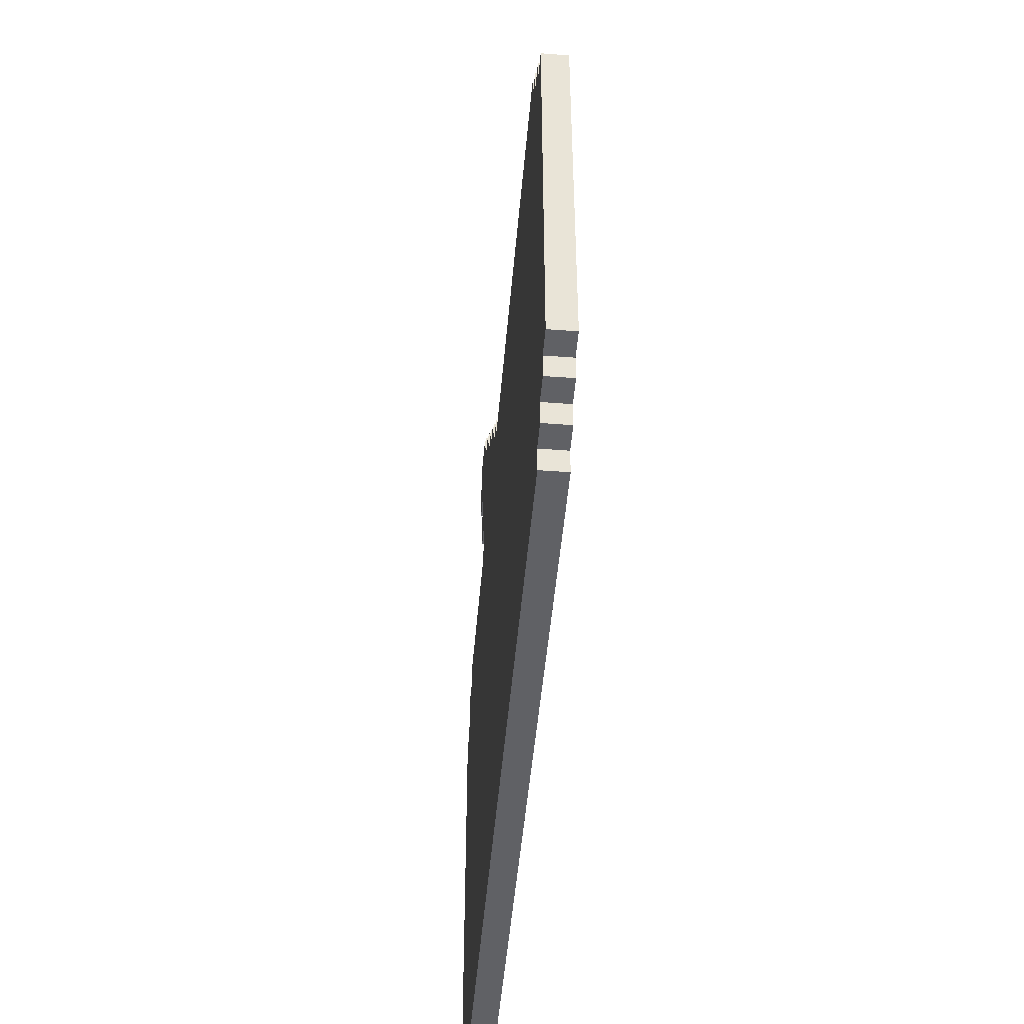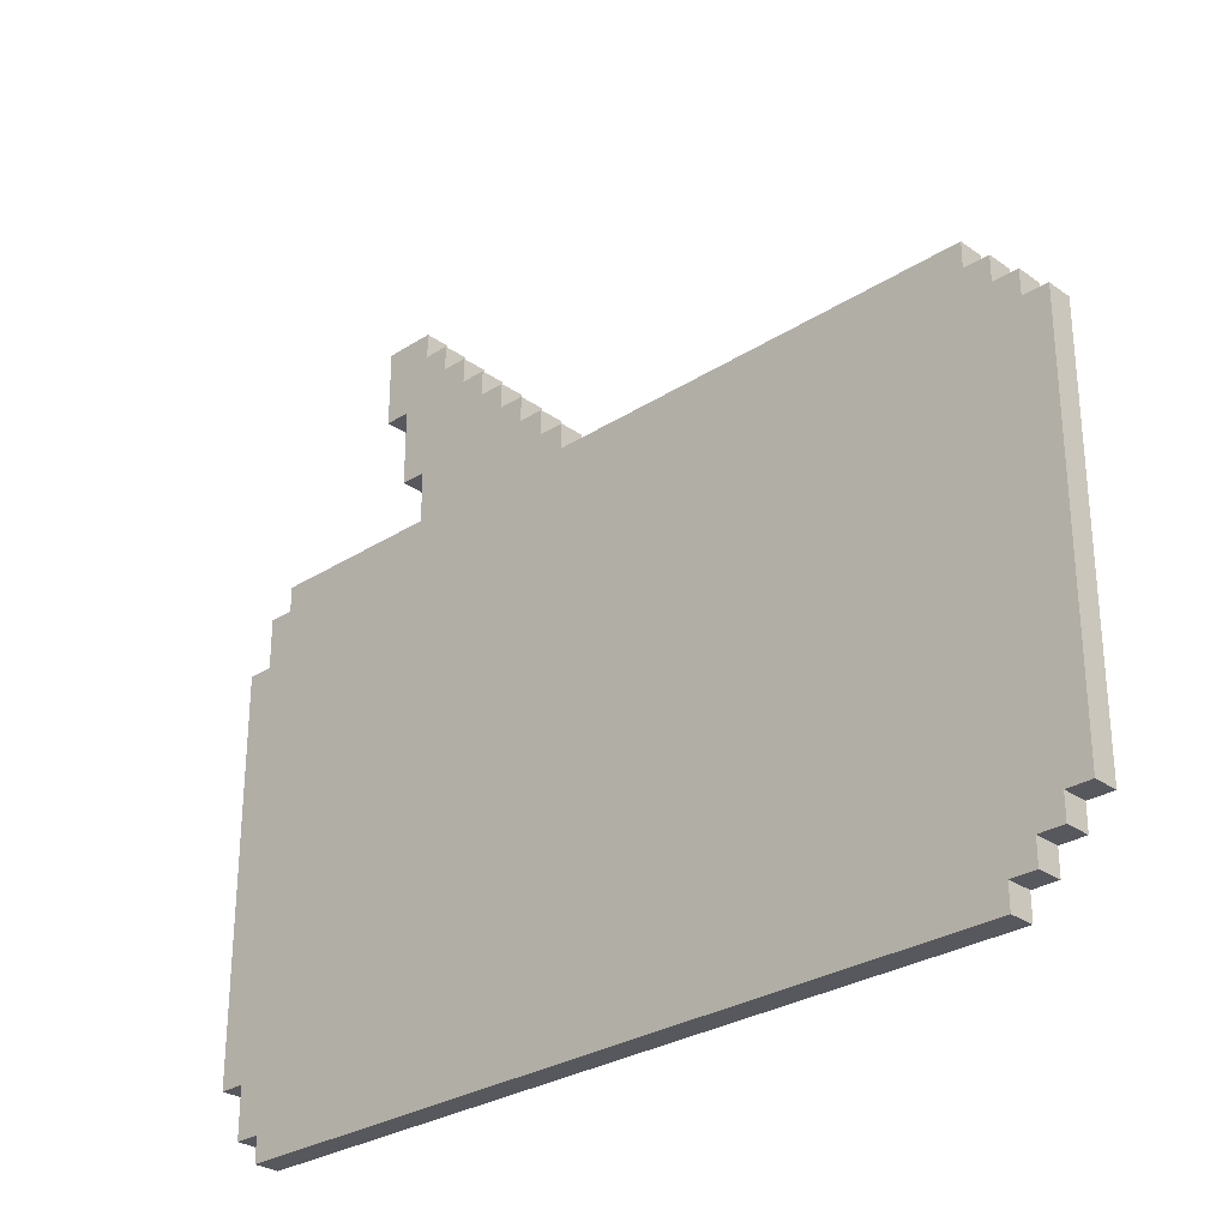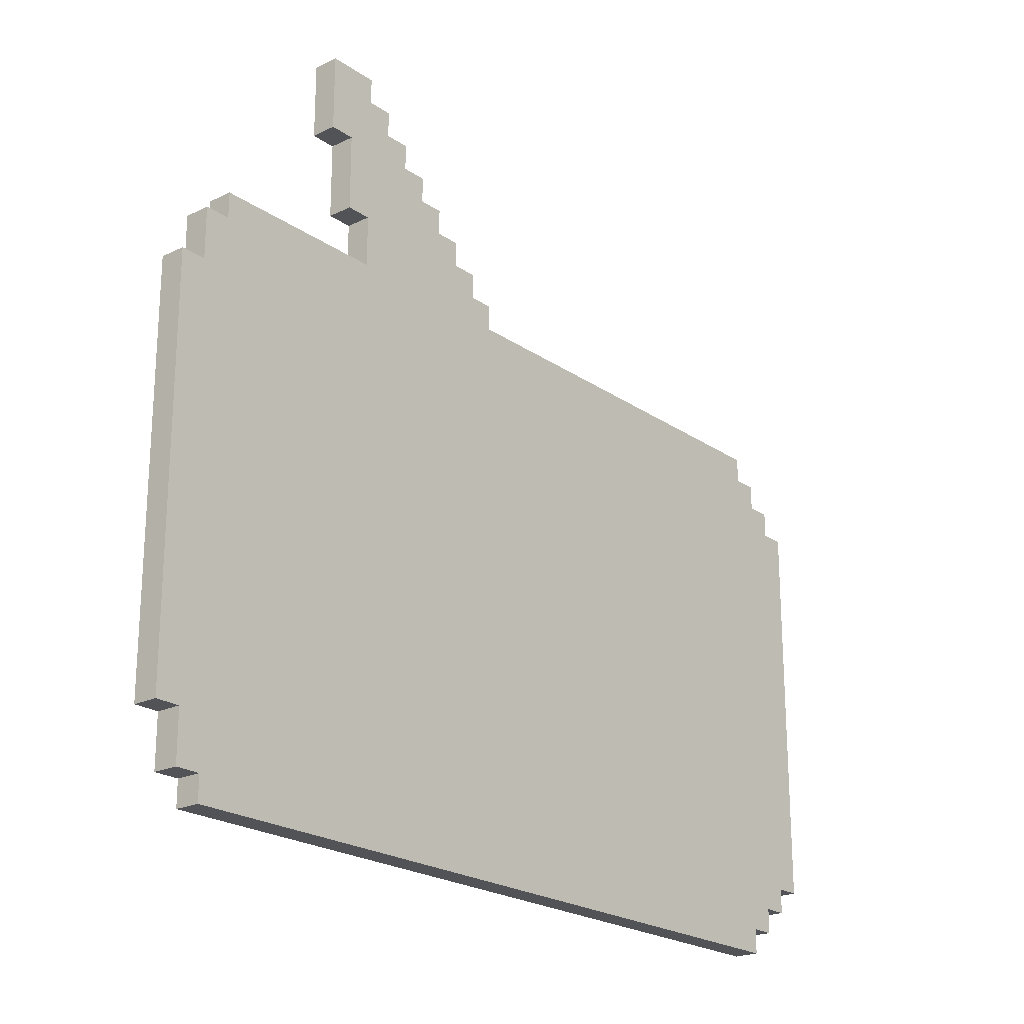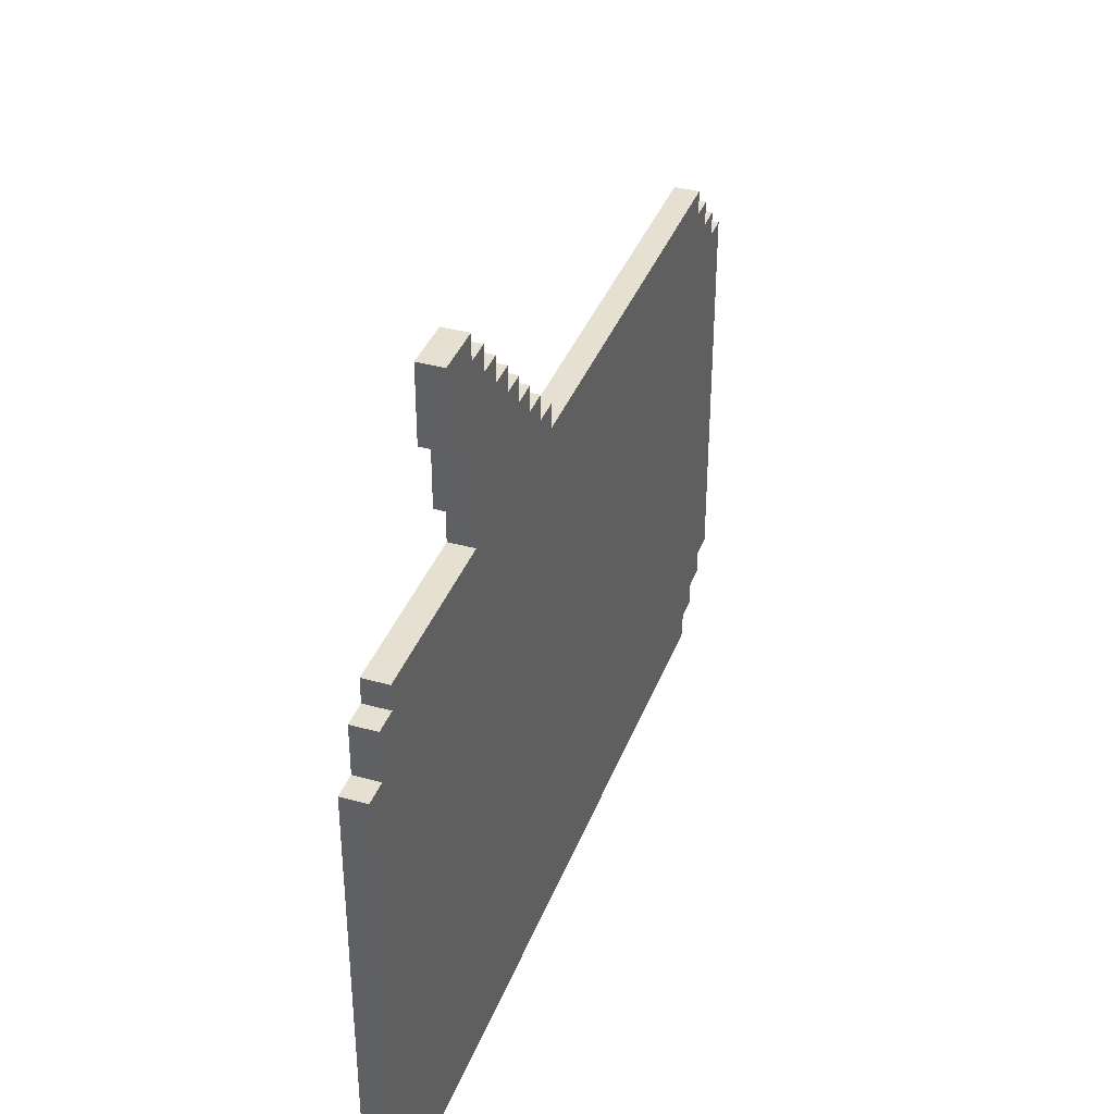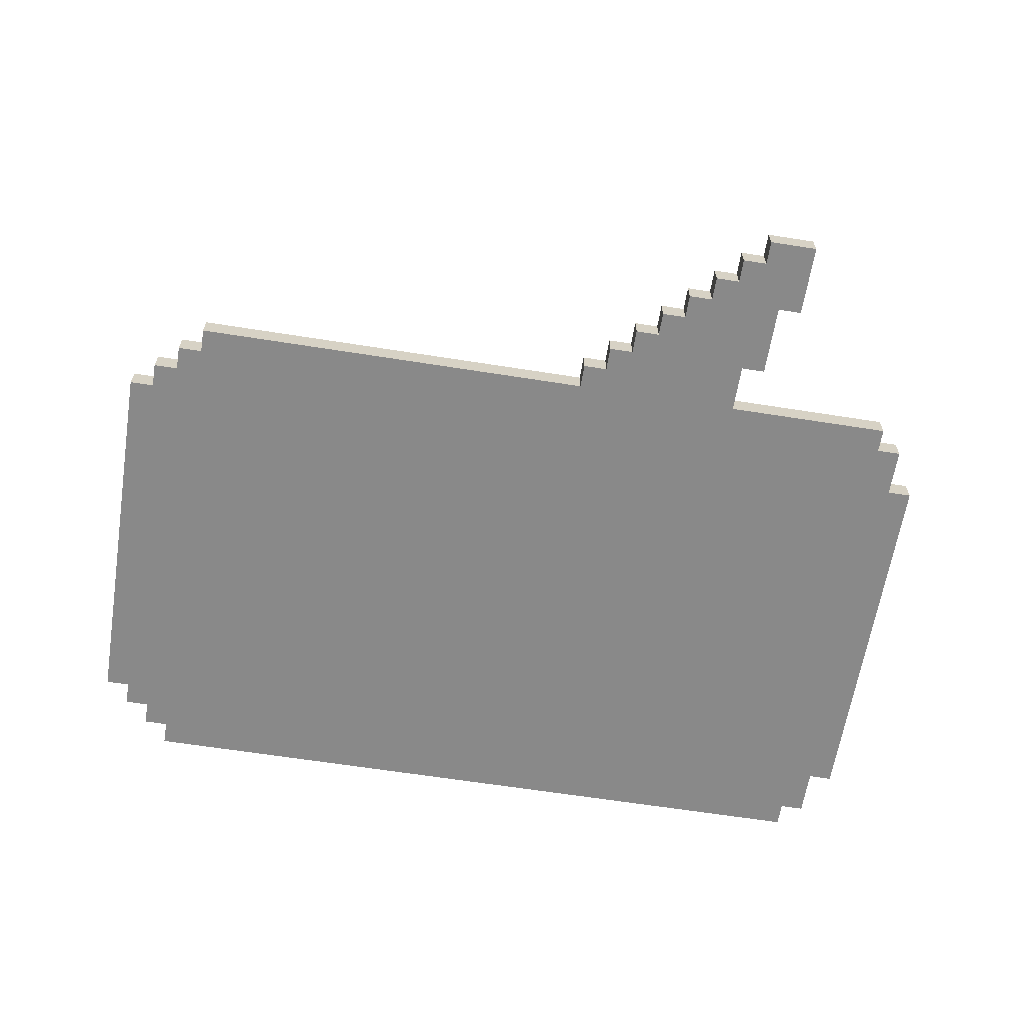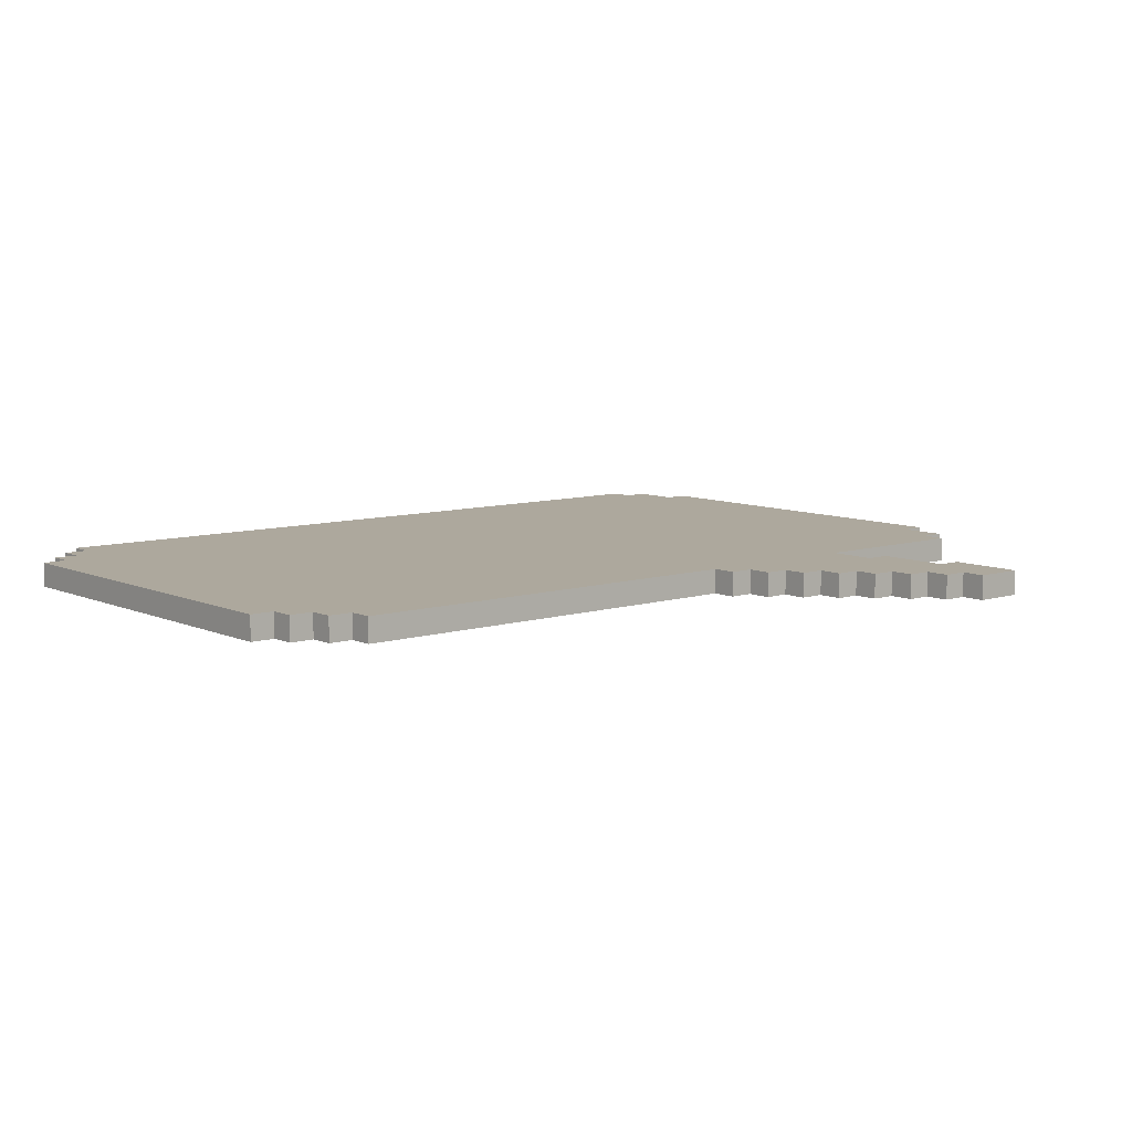
<metadata>
{"format":"obj","ext":"obj","renderer":"f3d","projection":"perspective","resolution":1024,"background":"white","views":[{"elev":-48.4,"azim":-94.8,"up":"+Z"},{"elev":-28.9,"azim":-136.4,"up":"+Z"},{"elev":-22.0,"azim":130.0,"up":"+Z"},{"elev":37.6,"azim":109.5,"up":"+Z"},{"elev":-63.1,"azim":-9.1,"up":"+Y"},{"elev":8.7,"azim":-40.0,"up":"+Y"}]}
</metadata>
<code>
o
v -1.9 0 0.8
v -1.9 0 -0.8
v -1.9 0.1 0.8
v -1.9 0.1 -0.8
v -1.8 0 0.9
v -1.8 0 0.8
v -1.8 0 -0.8
v -1.8 0 -0.9
v -1.8 0.1 0.9
v -1.8 0.1 0.8
v -1.8 0.1 -0.8
v -1.8 0.1 -0.9
v -1.7 0 1
v -1.7 0 0.9
v -1.7 0 -0.9
v -1.7 0 -1
v -1.7 0.1 1
v -1.7 0.1 0.9
v -1.7 0.1 -0.9
v -1.7 0.1 -1
v -1.6 0 1.1
v -1.6 0 1
v -1.6 0 -1
v -1.6 0 -1.1
v -1.6 0.1 1.1
v -1.6 0.1 1
v -1.6 0.1 -1
v -1.6 0.1 -1.1
v 0.1 0 1.2
v 0.1 0 1.1
v 0.1 0.1 1.2
v 0.1 0.1 1.1
v 0.2 0 1.3
v 0.2 0 1.2
v 0.2 0.1 1.3
v 0.2 0.1 1.2
v 0.3 0 1.4
v 0.3 0 1.3
v 0.3 0.1 1.4
v 0.3 0.1 1.3
v 0.4 0 1.5
v 0.4 0 1.4
v 0.4 0.1 1.5
v 0.4 0.1 1.4
v 0.5 0 1.6
v 0.5 0 1.5
v 0.5 0.1 1.6
v 0.5 0.1 1.5
v 0.6 0 1.7
v 0.6 0 1.6
v 0.6 0.1 1.7
v 0.6 0.1 1.6
v 0.7 0 1.8
v 0.7 0 1.7
v 0.7 0.1 1.8
v 0.7 0.1 1.7
v 0.8 0 1.9
v 0.8 0 1.8
v 0.8 0.1 1.9
v 0.8 0.1 1.8
v 0.8 0 1.3
v 0.8 0 1.1
v 0.8 0.1 1.3
v 0.8 0.1 1.1
v 0.9 0 1.6
v 0.9 0 1.3
v 0.9 0.1 1.6
v 0.9 0.1 1.3
v 1 0 1.9
v 1 0 1.6
v 1 0.1 1.9
v 1 0.1 1.6
v 1.5 0 1.1
v 1.5 0 1
v 1.5 0 -1
v 1.5 0 -1.1
v 1.5 0.1 1.1
v 1.5 0.1 1
v 1.5 0.1 -1
v 1.5 0.1 -1.1
v 1.6 0 1
v 1.6 0 0.8
v 1.6 0 -0.8
v 1.6 0 -1
v 1.6 0.1 1
v 1.6 0.1 0.8
v 1.6 0.1 -0.8
v 1.6 0.1 -1
v 1.7 0 0.8
v 1.7 0 -0.8
v 1.7 0.1 0.8
v 1.7 0.1 -0.8
v 0.8 0 1.9
v 0.8 0.1 1.9
v 1 0 1.9
v 1 0.1 1.9
v 0.7 0 1.8
v 0.7 0.1 1.8
v 0.8 0 1.8
v 0.8 0.1 1.8
v 0.6 0 1.7
v 0.6 0.1 1.7
v 0.7 0 1.7
v 0.7 0.1 1.7
v 0.5 0 1.6
v 0.5 0.1 1.6
v 0.6 0 1.6
v 0.6 0.1 1.6
v 0.4 0 1.5
v 0.4 0.1 1.5
v 0.5 0 1.5
v 0.5 0.1 1.5
v 0.3 0 1.4
v 0.3 0.1 1.4
v 0.4 0 1.4
v 0.4 0.1 1.4
v 0.2 0 1.3
v 0.2 0.1 1.3
v 0.3 0 1.3
v 0.3 0.1 1.3
v 0.1 0 1.2
v 0.1 0.1 1.2
v 0.2 0 1.2
v 0.2 0.1 1.2
v -1.6 0 1.1
v -1.6 0.1 1.1
v 0.1 0 1.1
v 0.1 0.1 1.1
v 0.8 0 1.1
v 0.8 0.1 1.1
v 1.5 0 1.1
v 1.5 0.1 1.1
v -1.7 0 1
v -1.7 0.1 1
v -1.6 0 1
v -1.6 0.1 1
v 1.5 0 1
v 1.5 0.1 1
v 1.6 0 1
v 1.6 0.1 1
v -1.8 0 0.9
v -1.8 0.1 0.9
v -1.7 0 0.9
v -1.7 0.1 0.9
v -1.9 0 0.8
v -1.9 0.1 0.8
v -1.8 0 0.8
v -1.8 0.1 0.8
v 1.6 0 0.8
v 1.6 0.1 0.8
v 1.7 0 0.8
v 1.7 0.1 0.8
v 0.9 0 1.6
v 0.9 0.1 1.6
v 1 0 1.6
v 1 0.1 1.6
v 0.8 0 1.3
v 0.8 0.1 1.3
v 0.9 0 1.3
v 0.9 0.1 1.3
v -1.9 0 -0.8
v -1.9 0.1 -0.8
v -1.8 0 -0.8
v -1.8 0.1 -0.8
v 1.6 0 -0.8
v 1.6 0.1 -0.8
v 1.7 0 -0.8
v 1.7 0.1 -0.8
v -1.8 0 -0.9
v -1.8 0.1 -0.9
v -1.7 0 -0.9
v -1.7 0.1 -0.9
v -1.7 0 -1
v -1.7 0.1 -1
v -1.6 0 -1
v -1.6 0.1 -1
v 1.5 0 -1
v 1.5 0.1 -1
v 1.6 0 -1
v 1.6 0.1 -1
v -1.6 0 -1.1
v -1.6 0.1 -1.1
v 1.5 0 -1.1
v 1.5 0.1 -1.1
v 0.8 0 1.9
v 1 0 1.9
v 0.7 0 1.8
v 0.8 0 1.8
v 0.9 0 1.8
v 0.6 0 1.7
v 0.7 0 1.7
v 0.8 0 1.7
v 0.5 0 1.6
v 0.6 0 1.6
v 0.7 0 1.6
v 0.8 0 1.6
v 0.9 0 1.6
v 1 0 1.6
v 0.4 0 1.5
v 0.5 0 1.5
v 0.6 0 1.5
v 0.3 0 1.4
v 0.4 0 1.4
v 0.5 0 1.4
v 0.2 0 1.3
v 0.3 0 1.3
v 0.4 0 1.3
v 0.7 0 1.3
v 0.8 0 1.3
v 0.9 0 1.3
v 0.1 0 1.2
v 0.2 0 1.2
v 0.3 0 1.2
v -1.6 0 1.1
v 0.1 0 1.1
v 0.2 0 1.1
v 0.8 0 1.1
v 1.5 0 1.1
v -1.7 0 1
v -1.6 0 1
v 0.1 0 1
v 0.7 0 1
v 1.5 0 1
v 1.6 0 1
v -1.8 0 0.9
v -1.7 0 0.9
v -1.9 0 0.8
v -1.8 0 0.8
v -1.6 0 0.8
v 1.5 0 0.8
v 1.6 0 0.8
v 1.7 0 0.8
v -1.9 0 -0.8
v -1.8 0 -0.8
v -1.6 0 -0.8
v 1.5 0 -0.8
v 1.6 0 -0.8
v 1.7 0 -0.8
v -1.8 0 -0.9
v -1.7 0 -0.9
v -1.7 0 -1
v -1.6 0 -1
v 1.5 0 -1
v 1.6 0 -1
v -1.6 0 -1.1
v 1.5 0 -1.1
v 0.8 0.1 1.9
v 1 0.1 1.9
v 0.7 0.1 1.8
v 0.8 0.1 1.8
v 0.9 0.1 1.8
v 0.6 0.1 1.7
v 0.7 0.1 1.7
v 0.8 0.1 1.7
v 0.5 0.1 1.6
v 0.6 0.1 1.6
v 0.7 0.1 1.6
v 0.8 0.1 1.6
v 0.9 0.1 1.6
v 1 0.1 1.6
v 0.4 0.1 1.5
v 0.5 0.1 1.5
v 0.6 0.1 1.5
v 0.3 0.1 1.4
v 0.4 0.1 1.4
v 0.5 0.1 1.4
v 0.2 0.1 1.3
v 0.3 0.1 1.3
v 0.4 0.1 1.3
v 0.7 0.1 1.3
v 0.8 0.1 1.3
v 0.9 0.1 1.3
v 0.1 0.1 1.2
v 0.2 0.1 1.2
v 0.3 0.1 1.2
v -1.6 0.1 1.1
v 0.1 0.1 1.1
v 0.2 0.1 1.1
v 0.8 0.1 1.1
v 1.5 0.1 1.1
v -1.7 0.1 1
v -1.6 0.1 1
v 0.1 0.1 1
v 0.7 0.1 1
v 1.5 0.1 1
v 1.6 0.1 1
v -1.8 0.1 0.9
v -1.7 0.1 0.9
v -1.9 0.1 0.8
v -1.8 0.1 0.8
v -1.6 0.1 0.8
v 1.5 0.1 0.8
v 1.6 0.1 0.8
v 1.7 0.1 0.8
v -1.9 0.1 -0.8
v -1.8 0.1 -0.8
v -1.6 0.1 -0.8
v 1.5 0.1 -0.8
v 1.6 0.1 -0.8
v 1.7 0.1 -0.8
v -1.8 0.1 -0.9
v -1.7 0.1 -0.9
v -1.7 0.1 -1
v -1.6 0.1 -1
v 1.5 0.1 -1
v 1.6 0.1 -1
v -1.6 0.1 -1.1
v 1.5 0.1 -1.1
f 3 2 1
f 4 2 3
f 9 6 5
f 10 6 9
f 11 8 7
f 12 8 11
f 17 14 13
f 18 14 17
f 19 16 15
f 20 16 19
f 25 22 21
f 26 22 25
f 27 24 23
f 28 24 27
f 31 30 29
f 32 30 31
f 35 34 33
f 36 34 35
f 39 38 37
f 40 38 39
f 43 42 41
f 44 42 43
f 47 46 45
f 48 46 47
f 51 50 49
f 52 50 51
f 55 54 53
f 56 54 55
f 59 58 57
f 60 58 59
f 61 62 63
f 63 62 64
f 65 66 67
f 67 66 68
f 69 70 71
f 71 70 72
f 73 74 77
f 77 74 78
f 75 76 79
f 79 76 80
f 81 82 85
f 85 82 86
f 83 84 87
f 87 84 88
f 89 90 91
f 91 90 92
f 95 94 93
f 96 94 95
f 99 98 97
f 100 98 99
f 103 102 101
f 104 102 103
f 107 106 105
f 108 106 107
f 111 110 109
f 112 110 111
f 115 114 113
f 116 114 115
f 119 118 117
f 120 118 119
f 123 122 121
f 124 122 123
f 127 126 125
f 128 126 127
f 131 130 129
f 132 130 131
f 135 134 133
f 136 134 135
f 139 138 137
f 140 138 139
f 143 142 141
f 144 142 143
f 147 146 145
f 148 146 147
f 151 150 149
f 152 150 151
f 153 154 155
f 155 154 156
f 157 158 159
f 159 158 160
f 161 162 163
f 163 162 164
f 165 166 167
f 167 166 168
f 169 170 171
f 171 170 172
f 173 174 175
f 175 174 176
f 177 178 179
f 179 178 180
f 181 182 183
f 183 182 184
f 188 186 185
f 189 186 188
f 191 188 187
f 192 189 188
f 192 188 191
f 194 191 190
f 195 192 191
f 195 191 194
f 196 189 192
f 196 192 195
f 197 186 189
f 197 189 196
f 198 186 197
f 200 194 193
f 201 196 195
f 201 195 194
f 201 194 200
f 203 200 199
f 204 201 200
f 204 200 203
f 206 203 202
f 207 204 203
f 207 203 206
f 208 196 201
f 208 204 207
f 208 201 204
f 209 197 196
f 209 196 208
f 210 197 209
f 212 206 205
f 213 207 206
f 213 208 207
f 213 206 212
f 215 212 211
f 216 213 212
f 216 212 215
f 217 209 208
f 220 215 214
f 221 216 215
f 221 215 220
f 222 208 213
f 222 216 221
f 222 217 208
f 222 213 216
f 222 218 217
f 223 218 222
f 226 220 219
f 228 226 225
f 229 221 220
f 229 222 221
f 229 226 228
f 229 223 222
f 229 220 226
f 230 224 223
f 230 223 229
f 231 224 230
f 233 228 227
f 234 229 228
f 234 228 233
f 234 230 229
f 234 231 230
f 235 231 234
f 236 231 235
f 237 232 231
f 237 231 236
f 238 232 237
f 239 235 234
f 240 235 239
f 241 235 240
f 242 236 235
f 242 235 241
f 243 237 236
f 243 236 242
f 244 237 243
f 245 243 242
f 246 243 245
f 247 248 250
f 250 248 251
f 249 250 253
f 250 251 254
f 253 250 254
f 252 253 256
f 253 254 257
f 256 253 257
f 254 251 258
f 257 254 258
f 251 248 259
f 258 251 259
f 259 248 260
f 255 256 262
f 257 258 263
f 256 257 263
f 262 256 263
f 261 262 265
f 262 263 266
f 265 262 266
f 264 265 268
f 265 266 269
f 268 265 269
f 263 258 270
f 269 266 270
f 266 263 270
f 258 259 271
f 270 258 271
f 271 259 272
f 267 268 274
f 268 269 275
f 269 270 275
f 274 268 275
f 273 274 277
f 274 275 278
f 277 274 278
f 270 271 279
f 276 277 282
f 277 278 283
f 282 277 283
f 275 270 284
f 283 278 284
f 270 279 284
f 278 275 284
f 279 280 284
f 284 280 285
f 281 282 288
f 287 288 290
f 282 283 291
f 283 284 291
f 290 288 291
f 284 285 291
f 288 282 291
f 285 286 292
f 291 285 292
f 292 286 293
f 289 290 295
f 290 291 296
f 295 290 296
f 291 292 296
f 292 293 296
f 296 293 297
f 297 293 298
f 293 294 299
f 298 293 299
f 299 294 300
f 296 297 301
f 301 297 302
f 302 297 303
f 297 298 304
f 303 297 304
f 298 299 305
f 304 298 305
f 305 299 306
f 304 305 307
f 307 305 308

</code>
